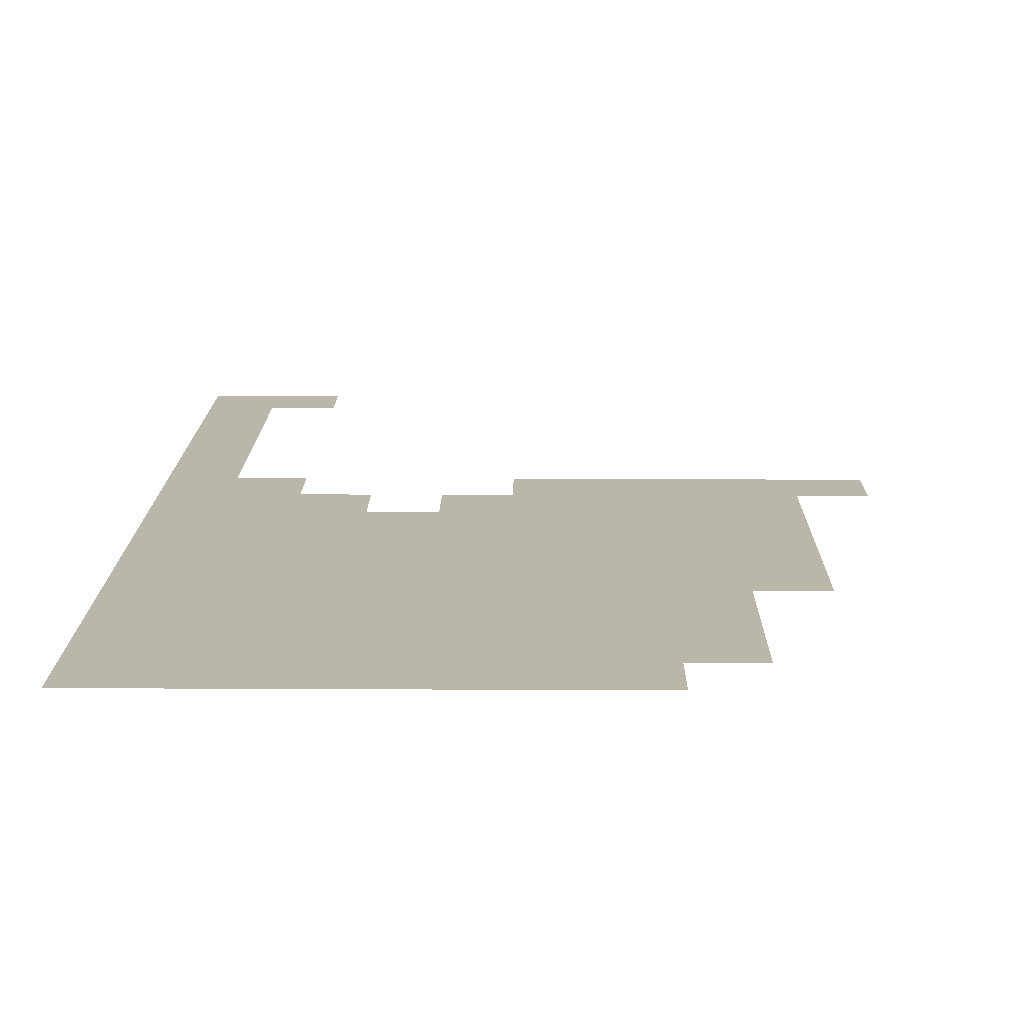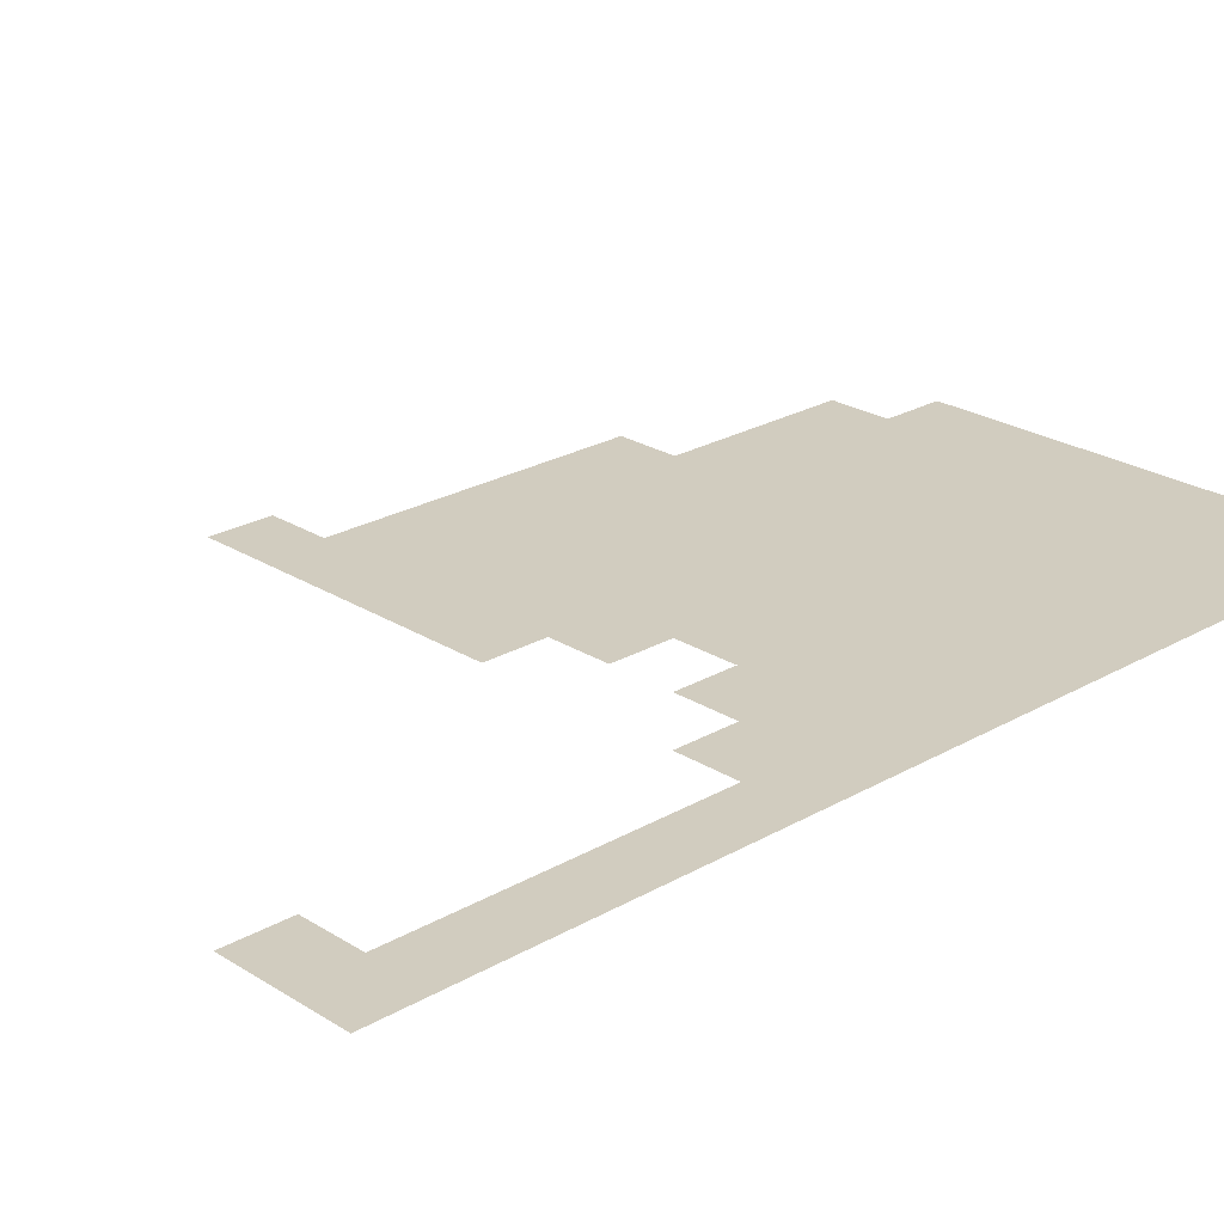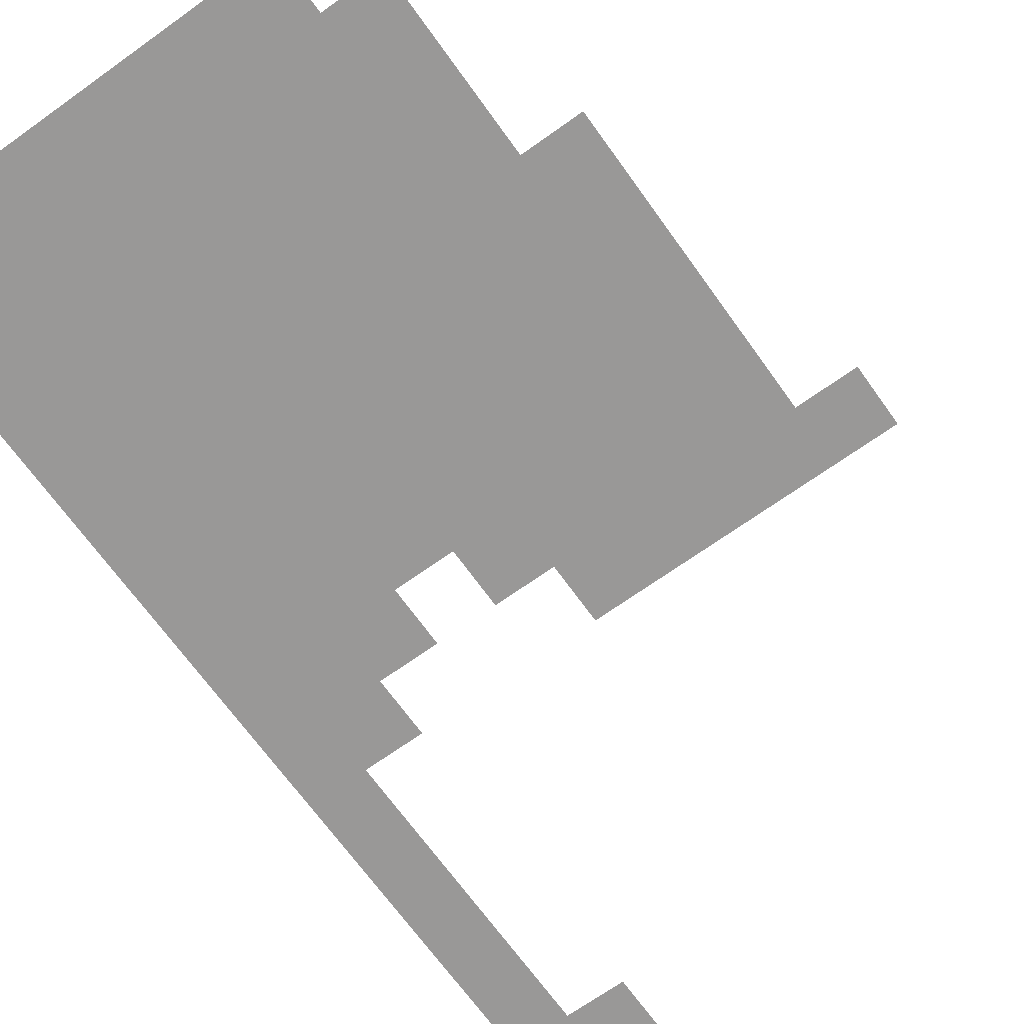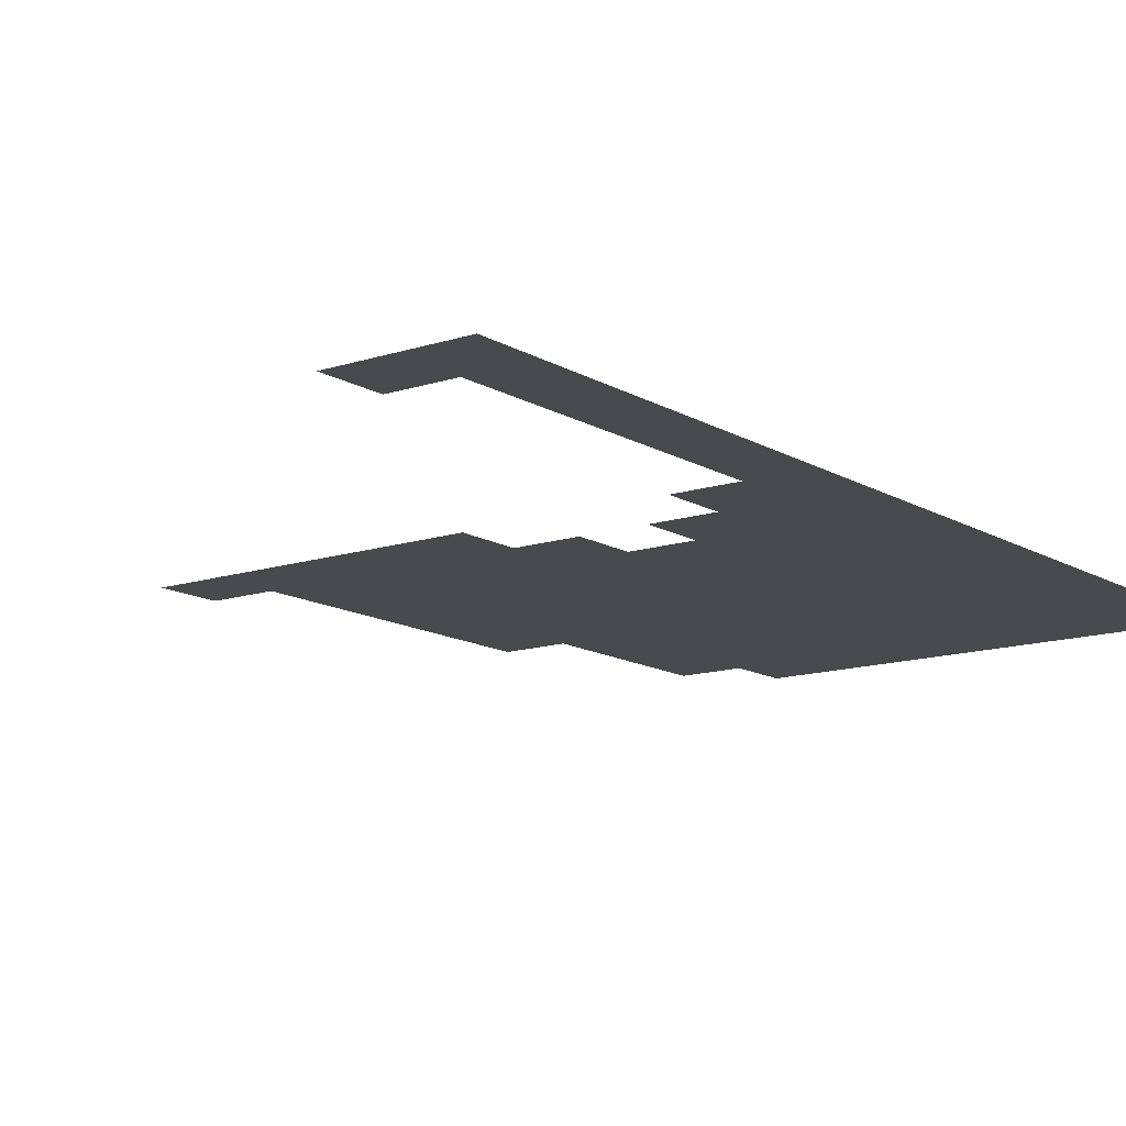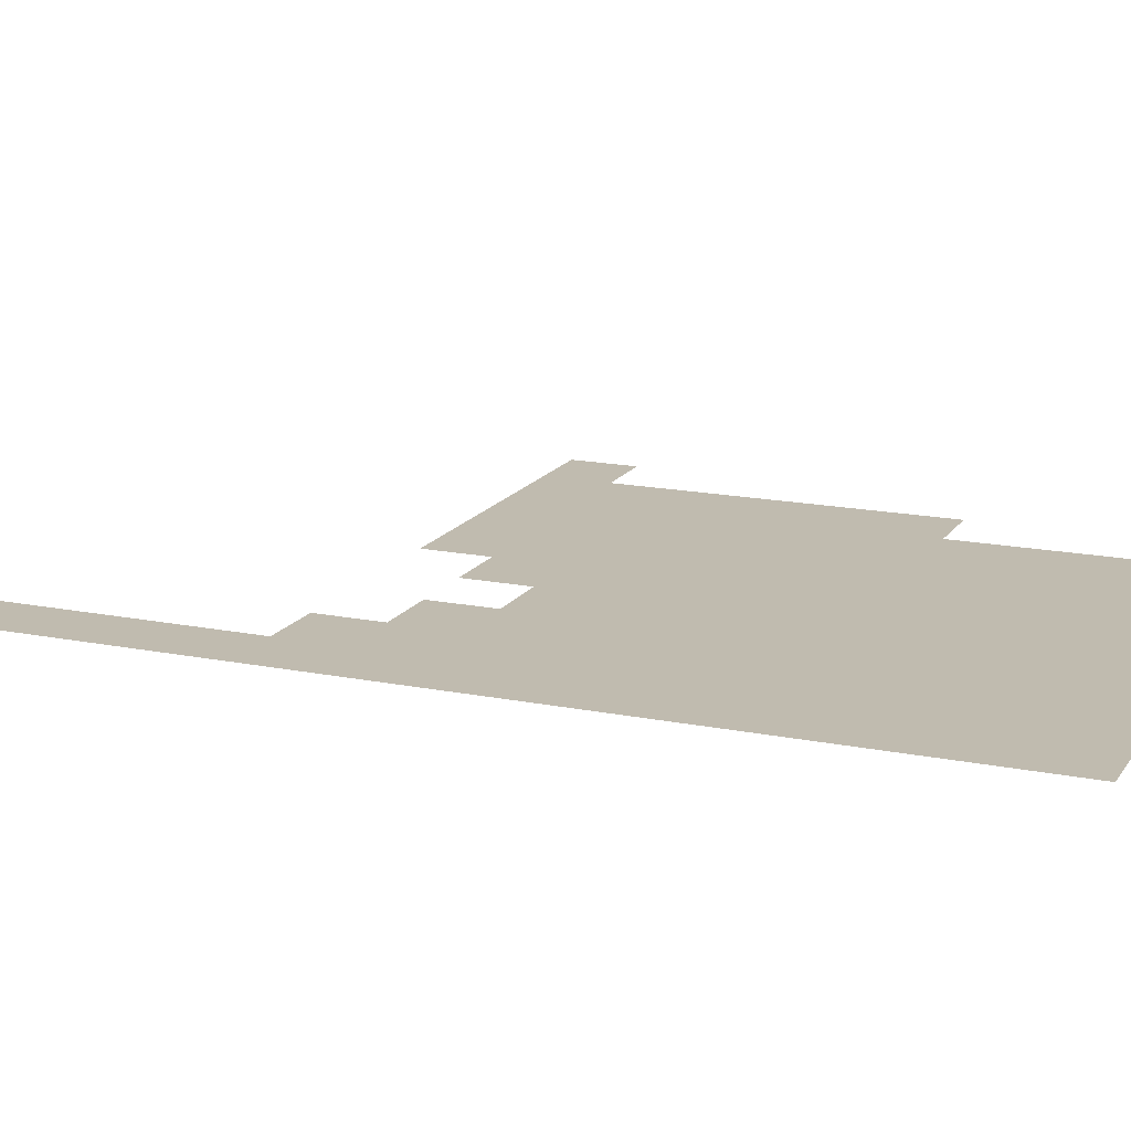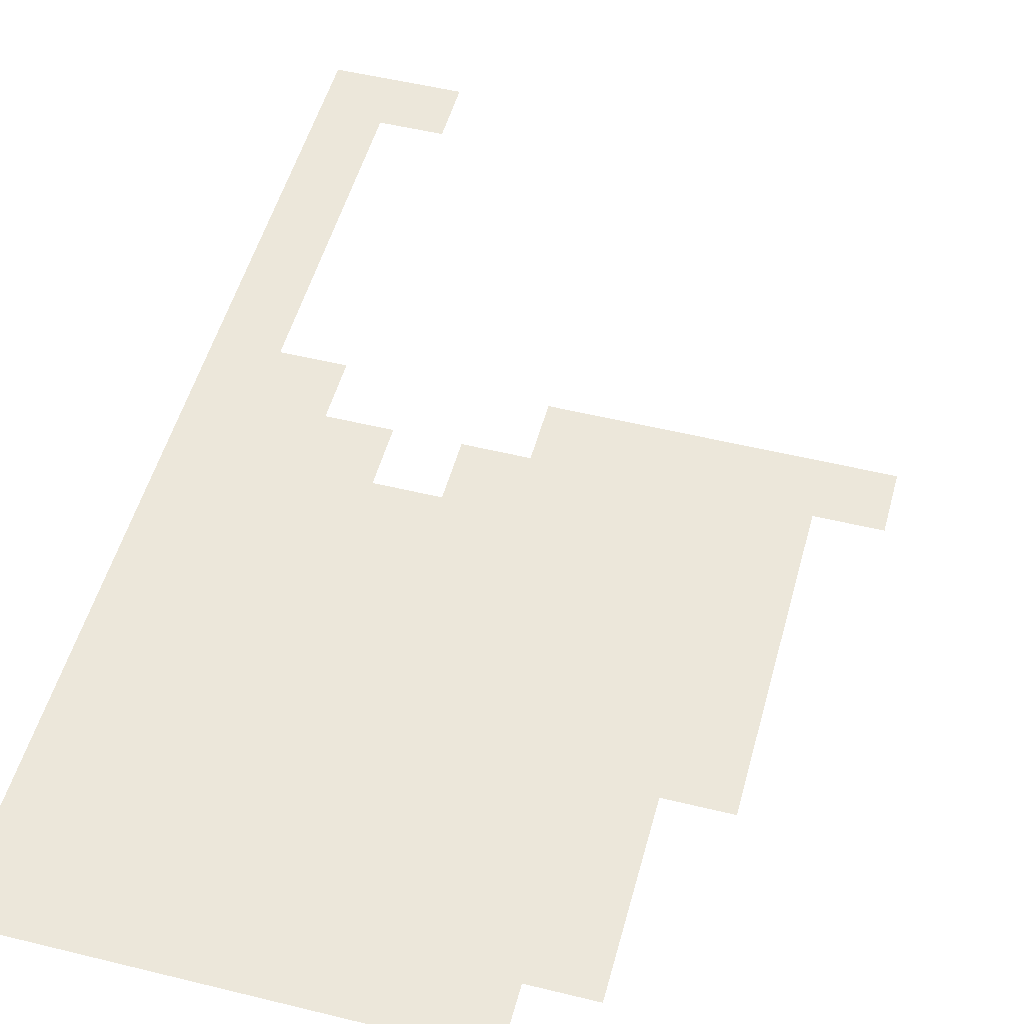
<metadata>
{"format":"obj","ext":"obj","renderer":"f3d","projection":"perspective","resolution":1024,"background":"white","views":[{"elev":13.9,"azim":-179.3,"up":"+Z"},{"elev":24.1,"azim":46.2,"up":"+Z"},{"elev":-68.7,"azim":-144.4,"up":"+Z"},{"elev":-13.2,"azim":36.9,"up":"+Z"},{"elev":16.2,"azim":112.7,"up":"+Z"},{"elev":51.1,"azim":-165.0,"up":"+Z"}]}
</metadata>
<code>
v -9.6 -1.6 0
v -11.2 -1.6 0
v -11.2 0 0
v -9.6 0 0
v -8 -1.6 0
v -9.6 -1.6 0
v -9.6 0 0
v -8 0 0
v -6.4 -1.6 0
v -8 -1.6 0
v -8 0 0
v -6.4 0 0
v -4.8 -1.6 0
v -6.4 -1.6 0
v -6.4 0 0
v -4.8 0 0
v -3.2 -1.6 0
v -4.8 -1.6 0
v -4.8 0 0
v -3.2 0 0
v -1.6 -1.6 0
v -3.2 -1.6 0
v -3.2 0 0
v -1.6 0 0
v 0 -1.6 0
v -1.6 -1.6 0
v -1.6 0 0
v 0 0 0
v -11.2 -3.2 0
v -12.8 -3.2 0
v -12.8 -1.6 0
v -11.2 -1.6 0
v -9.6 -3.2 0
v -11.2 -3.2 0
v -11.2 -1.6 0
v -9.6 -1.6 0
v -8 -3.2 0
v -9.6 -3.2 0
v -9.6 -1.6 0
v -8 -1.6 0
v -6.4 -3.2 0
v -8 -3.2 0
v -8 -1.6 0
v -6.4 -1.6 0
v -4.8 -3.2 0
v -6.4 -3.2 0
v -6.4 -1.6 0
v -4.8 -1.6 0
v -3.2 -3.2 0
v -4.8 -3.2 0
v -4.8 -1.6 0
v -3.2 -1.6 0
v -1.6 -3.2 0
v -3.2 -3.2 0
v -3.2 -1.6 0
v -1.6 -1.6 0
v 0 -3.2 0
v -1.6 -3.2 0
v -1.6 -1.6 0
v 0 -1.6 0
v -11.2 -4.8 0
v -12.8 -4.8 0
v -12.8 -3.2 0
v -11.2 -3.2 0
v -9.6 -4.8 0
v -11.2 -4.8 0
v -11.2 -3.2 0
v -9.6 -3.2 0
v -8 -4.8 0
v -9.6 -4.8 0
v -9.6 -3.2 0
v -8 -3.2 0
v -6.4 -4.8 0
v -8 -4.8 0
v -8 -3.2 0
v -6.4 -3.2 0
v -4.8 -4.8 0
v -6.4 -4.8 0
v -6.4 -3.2 0
v -4.8 -3.2 0
v -3.2 -4.8 0
v -4.8 -4.8 0
v -4.8 -3.2 0
v -3.2 -3.2 0
v -1.6 -4.8 0
v -3.2 -4.8 0
v -3.2 -3.2 0
v -1.6 -3.2 0
v 0 -4.8 0
v -1.6 -4.8 0
v -1.6 -3.2 0
v 0 -3.2 0
v -11.2 -6.4 0
v -12.8 -6.4 0
v -12.8 -4.8 0
v -11.2 -4.8 0
v -9.6 -6.4 0
v -11.2 -6.4 0
v -11.2 -4.8 0
v -9.6 -4.8 0
v -8 -6.4 0
v -9.6 -6.4 0
v -9.6 -4.8 0
v -8 -4.8 0
v -6.4 -6.4 0
v -8 -6.4 0
v -8 -4.8 0
v -6.4 -4.8 0
v -4.8 -6.4 0
v -6.4 -6.4 0
v -6.4 -4.8 0
v -4.8 -4.8 0
v -3.2 -6.4 0
v -4.8 -6.4 0
v -4.8 -4.8 0
v -3.2 -4.8 0
v -1.6 -6.4 0
v -3.2 -6.4 0
v -3.2 -4.8 0
v -1.6 -4.8 0
v 0 -6.4 0
v -1.6 -6.4 0
v -1.6 -4.8 0
v 0 -4.8 0
v -12.8 -8 0
v -14.4 -8 0
v -14.4 -6.4 0
v -12.8 -6.4 0
v -11.2 -8 0
v -12.8 -8 0
v -12.8 -6.4 0
v -11.2 -6.4 0
v -9.6 -8 0
v -11.2 -8 0
v -11.2 -6.4 0
v -9.6 -6.4 0
v -8 -8 0
v -9.6 -8 0
v -9.6 -6.4 0
v -8 -6.4 0
v -6.4 -8 0
v -8 -8 0
v -8 -6.4 0
v -6.4 -6.4 0
v -4.8 -8 0
v -6.4 -8 0
v -6.4 -6.4 0
v -4.8 -6.4 0
v -3.2 -8 0
v -4.8 -8 0
v -4.8 -6.4 0
v -3.2 -6.4 0
v -1.6 -8 0
v -3.2 -8 0
v -3.2 -6.4 0
v -1.6 -6.4 0
v 0 -8 0
v -1.6 -8 0
v -1.6 -6.4 0
v 0 -6.4 0
v -12.8 -9.6 0
v -14.4 -9.6 0
v -14.4 -8 0
v -12.8 -8 0
v -11.2 -9.6 0
v -12.8 -9.6 0
v -12.8 -8 0
v -11.2 -8 0
v -9.6 -9.6 0
v -11.2 -9.6 0
v -11.2 -8 0
v -9.6 -8 0
v -8 -9.6 0
v -9.6 -9.6 0
v -9.6 -8 0
v -8 -8 0
v -6.4 -9.6 0
v -8 -9.6 0
v -8 -8 0
v -6.4 -8 0
v -4.8 -9.6 0
v -6.4 -9.6 0
v -6.4 -8 0
v -4.8 -8 0
v -3.2 -9.6 0
v -4.8 -9.6 0
v -4.8 -8 0
v -3.2 -8 0
v -1.6 -9.6 0
v -3.2 -9.6 0
v -3.2 -8 0
v -1.6 -8 0
v 0 -9.6 0
v -1.6 -9.6 0
v -1.6 -8 0
v 0 -8 0
v -12.8 -11.2 0
v -14.4 -11.2 0
v -14.4 -9.6 0
v -12.8 -9.6 0
v -11.2 -11.2 0
v -12.8 -11.2 0
v -12.8 -9.6 0
v -11.2 -9.6 0
v -9.6 -11.2 0
v -11.2 -11.2 0
v -11.2 -9.6 0
v -9.6 -9.6 0
v -8 -11.2 0
v -9.6 -11.2 0
v -9.6 -9.6 0
v -8 -9.6 0
v -6.4 -11.2 0
v -8 -11.2 0
v -8 -9.6 0
v -6.4 -9.6 0
v -4.8 -11.2 0
v -6.4 -11.2 0
v -6.4 -9.6 0
v -4.8 -9.6 0
v -3.2 -11.2 0
v -4.8 -11.2 0
v -4.8 -9.6 0
v -3.2 -9.6 0
v -1.6 -11.2 0
v -3.2 -11.2 0
v -3.2 -9.6 0
v -1.6 -9.6 0
v 0 -11.2 0
v -1.6 -11.2 0
v -1.6 -9.6 0
v 0 -9.6 0
v -12.8 -12.8 0
v -14.4 -12.8 0
v -14.4 -11.2 0
v -12.8 -11.2 0
v -11.2 -12.8 0
v -12.8 -12.8 0
v -12.8 -11.2 0
v -11.2 -11.2 0
v -9.6 -12.8 0
v -11.2 -12.8 0
v -11.2 -11.2 0
v -9.6 -11.2 0
v -8 -12.8 0
v -9.6 -12.8 0
v -9.6 -11.2 0
v -8 -11.2 0
v -6.4 -12.8 0
v -8 -12.8 0
v -8 -11.2 0
v -6.4 -11.2 0
v -4.8 -12.8 0
v -6.4 -12.8 0
v -6.4 -11.2 0
v -4.8 -11.2 0
v -3.2 -12.8 0
v -4.8 -12.8 0
v -4.8 -11.2 0
v -3.2 -11.2 0
v -1.6 -12.8 0
v -3.2 -12.8 0
v -3.2 -11.2 0
v -1.6 -11.2 0
v 0 -12.8 0
v -1.6 -12.8 0
v -1.6 -11.2 0
v 0 -11.2 0
v -12.8 -14.4 0
v -14.4 -14.4 0
v -14.4 -12.8 0
v -12.8 -12.8 0
v -11.2 -14.4 0
v -12.8 -14.4 0
v -12.8 -12.8 0
v -11.2 -12.8 0
v -9.6 -14.4 0
v -11.2 -14.4 0
v -11.2 -12.8 0
v -9.6 -12.8 0
v -8 -14.4 0
v -9.6 -14.4 0
v -9.6 -12.8 0
v -8 -12.8 0
v -6.4 -14.4 0
v -8 -14.4 0
v -8 -12.8 0
v -6.4 -12.8 0
v -3.2 -14.4 0
v -4.8 -14.4 0
v -4.8 -12.8 0
v -3.2 -12.8 0
v -1.6 -14.4 0
v -3.2 -14.4 0
v -3.2 -12.8 0
v -1.6 -12.8 0
v 0 -14.4 0
v -1.6 -14.4 0
v -1.6 -12.8 0
v 0 -12.8 0
v -14.4 -16 0
v -16 -16 0
v -16 -14.4 0
v -14.4 -14.4 0
v -12.8 -16 0
v -14.4 -16 0
v -14.4 -14.4 0
v -12.8 -14.4 0
v -11.2 -16 0
v -12.8 -16 0
v -12.8 -14.4 0
v -11.2 -14.4 0
v -9.6 -16 0
v -11.2 -16 0
v -11.2 -14.4 0
v -9.6 -14.4 0
v -8 -16 0
v -9.6 -16 0
v -9.6 -14.4 0
v -8 -14.4 0
v -1.6 -16 0
v -3.2 -16 0
v -3.2 -14.4 0
v -1.6 -14.4 0
v 0 -16 0
v -1.6 -16 0
v -1.6 -14.4 0
v 0 -14.4 0
v 0 -17.6 0
v -1.6 -17.6 0
v -1.6 -16 0
v 0 -16 0
v 0 -19.2 0
v -1.6 -19.2 0
v -1.6 -17.6 0
v 0 -17.6 0
v 0 -20.8 0
v -1.6 -20.8 0
v -1.6 -19.2 0
v 0 -19.2 0
v 0 -22.4 0
v -1.6 -22.4 0
v -1.6 -20.8 0
v 0 -20.8 0
v 0 -24 0
v -1.6 -24 0
v -1.6 -22.4 0
v 0 -22.4 0
v -1.6 -25.6 0
v -3.2 -25.6 0
v -3.2 -24 0
v -1.6 -24 0
v 0 -25.6 0
v -1.6 -25.6 0
v -1.6 -24 0
v 0 -24 0
g asiatis_mesh_0054
f 1 2 3 4
f 5 6 7 8
f 9 10 11 12
f 13 14 15 16
f 17 18 19 20
f 21 22 23 24
f 25 26 27 28
f 29 30 31 32
f 33 34 35 36
f 37 38 39 40
f 41 42 43 44
f 45 46 47 48
f 49 50 51 52
f 53 54 55 56
f 57 58 59 60
f 61 62 63 64
f 65 66 67 68
f 69 70 71 72
f 73 74 75 76
f 77 78 79 80
f 81 82 83 84
f 85 86 87 88
f 89 90 91 92
f 93 94 95 96
f 97 98 99 100
f 101 102 103 104
f 105 106 107 108
f 109 110 111 112
f 113 114 115 116
f 117 118 119 120
f 121 122 123 124
f 125 126 127 128
f 129 130 131 132
f 133 134 135 136
f 137 138 139 140
f 141 142 143 144
f 145 146 147 148
f 149 150 151 152
f 153 154 155 156
f 157 158 159 160
f 161 162 163 164
f 165 166 167 168
f 169 170 171 172
f 173 174 175 176
f 177 178 179 180
f 181 182 183 184
f 185 186 187 188
f 189 190 191 192
f 193 194 195 196
f 197 198 199 200
f 201 202 203 204
f 205 206 207 208
f 209 210 211 212
f 213 214 215 216
f 217 218 219 220
f 221 222 223 224
f 225 226 227 228
f 229 230 231 232
f 233 234 235 236
f 237 238 239 240
f 241 242 243 244
f 245 246 247 248
f 249 250 251 252
f 253 254 255 256
f 257 258 259 260
f 261 262 263 264
f 265 266 267 268
f 269 270 271 272
f 273 274 275 276
f 277 278 279 280
f 281 282 283 284
f 285 286 287 288
f 289 290 291 292
f 293 294 295 296
f 297 298 299 300
f 301 302 303 304
f 305 306 307 308
f 309 310 311 312
f 313 314 315 316
f 317 318 319 320
f 321 322 323 324
f 325 326 327 328
f 329 330 331 332
f 333 334 335 336
f 337 338 339 340
f 341 342 343 344
f 345 346 347 348
f 349 350 351 352
f 353 354 355 356

</code>
